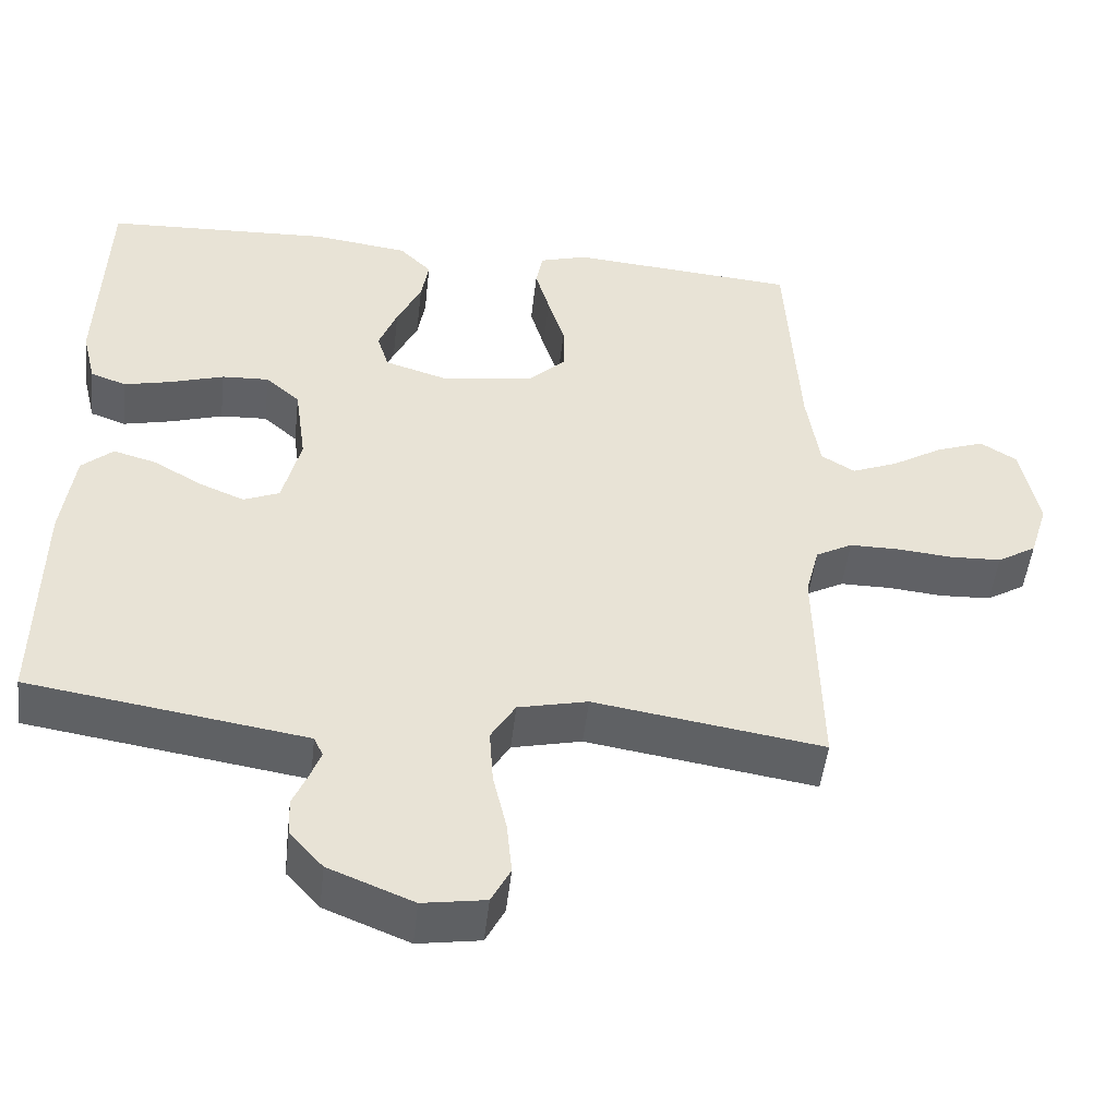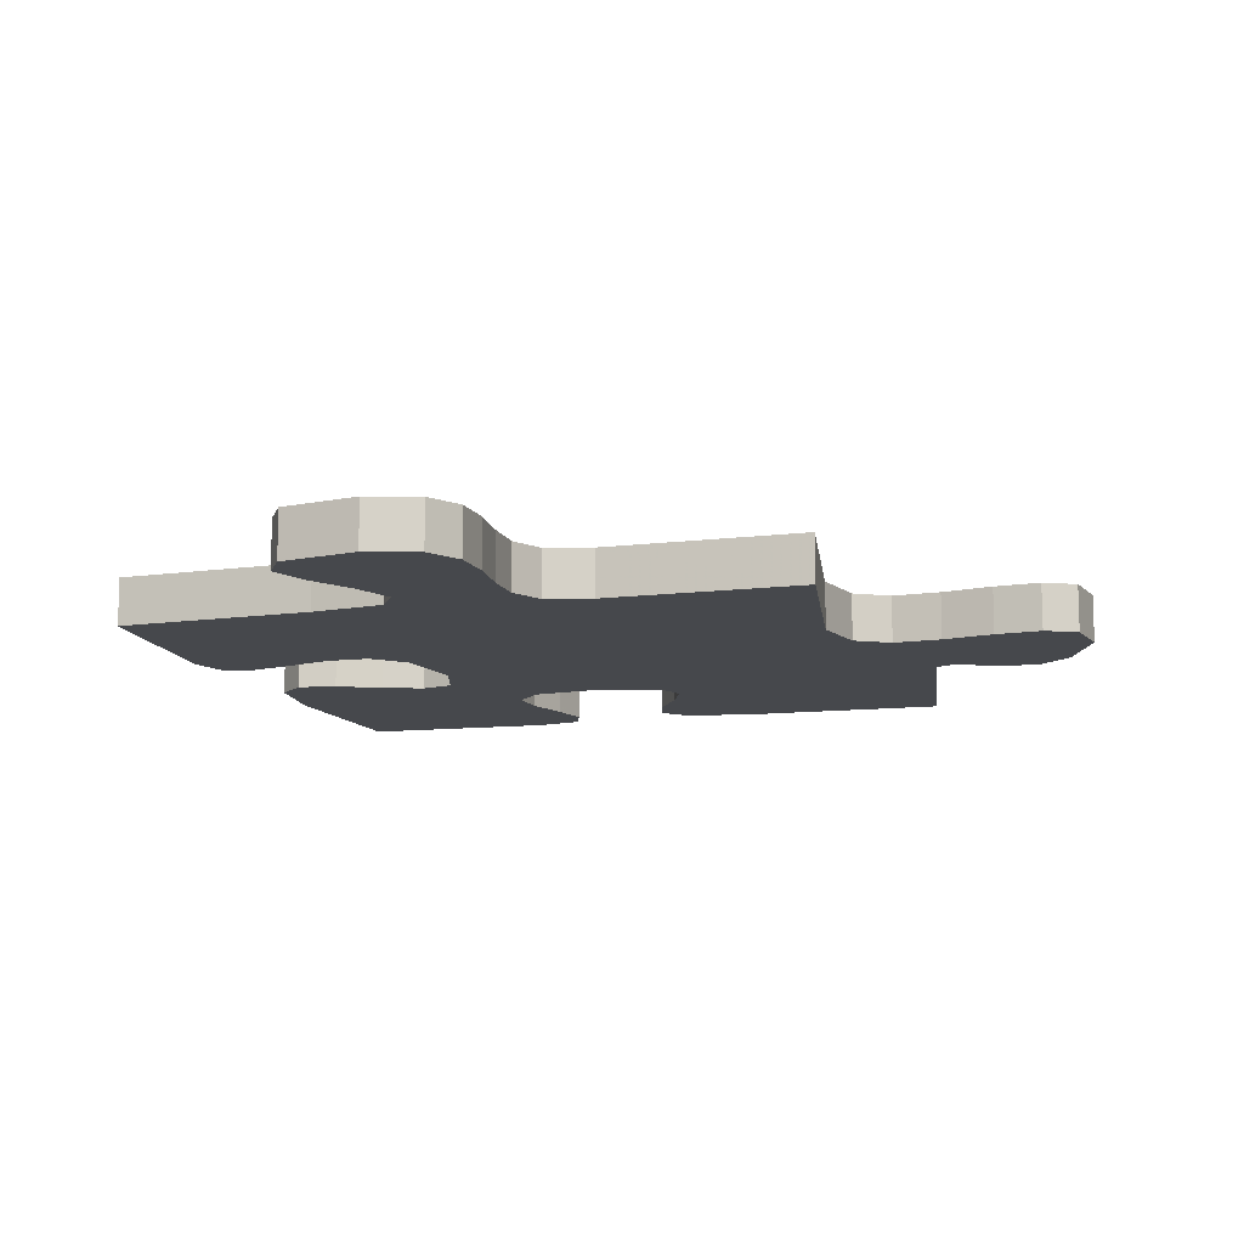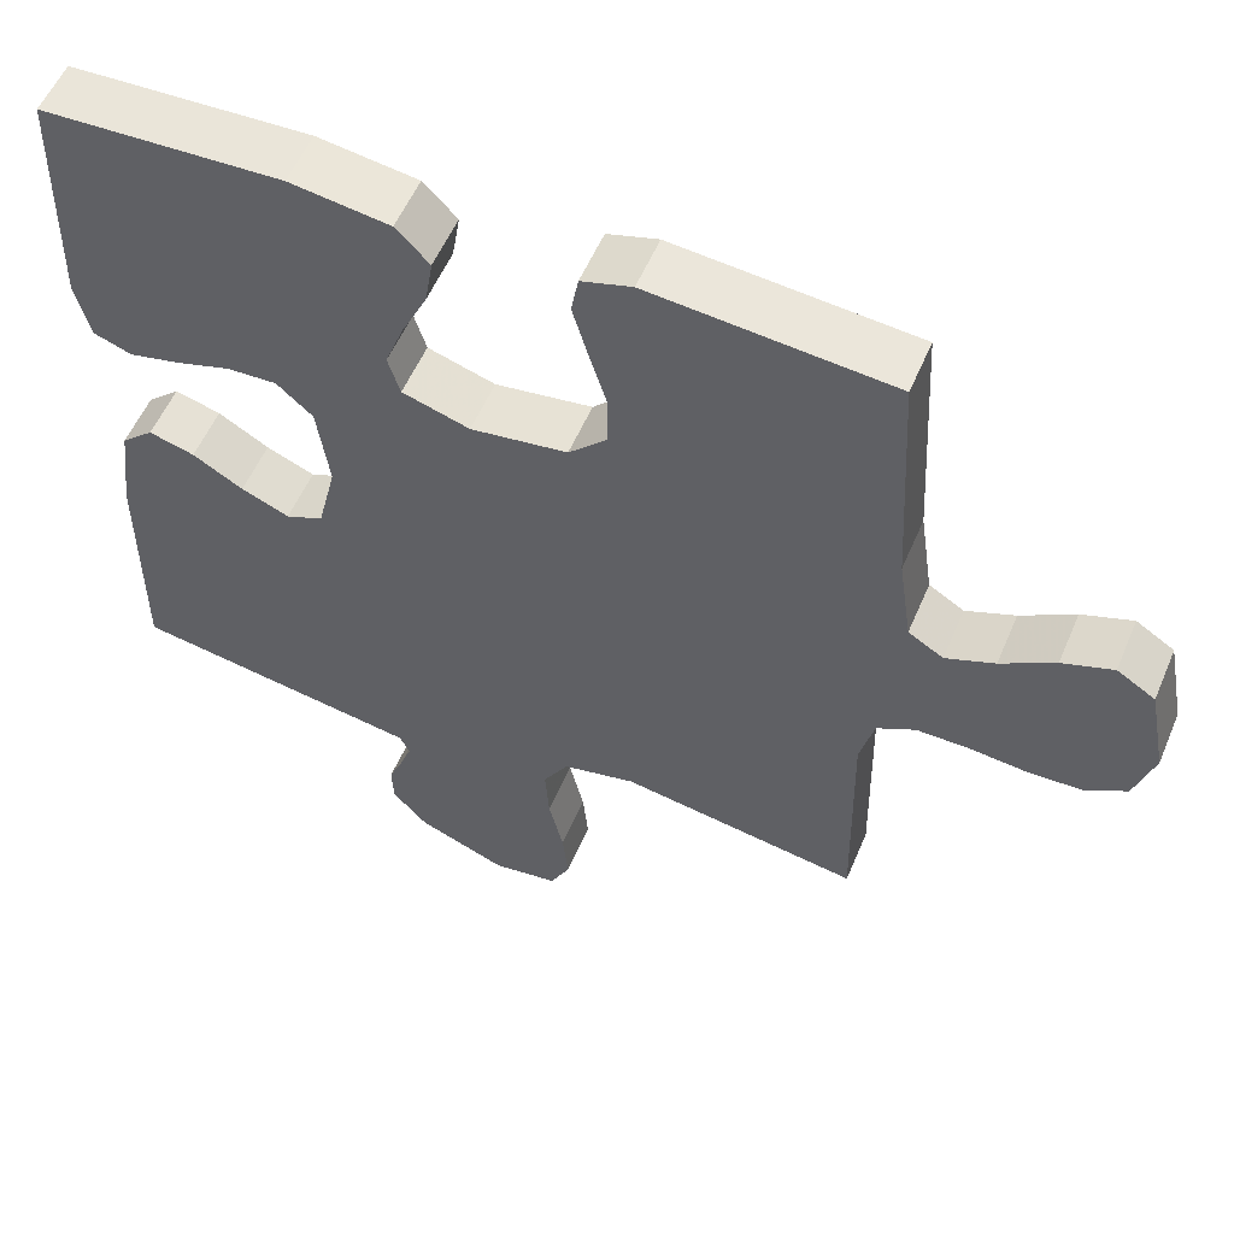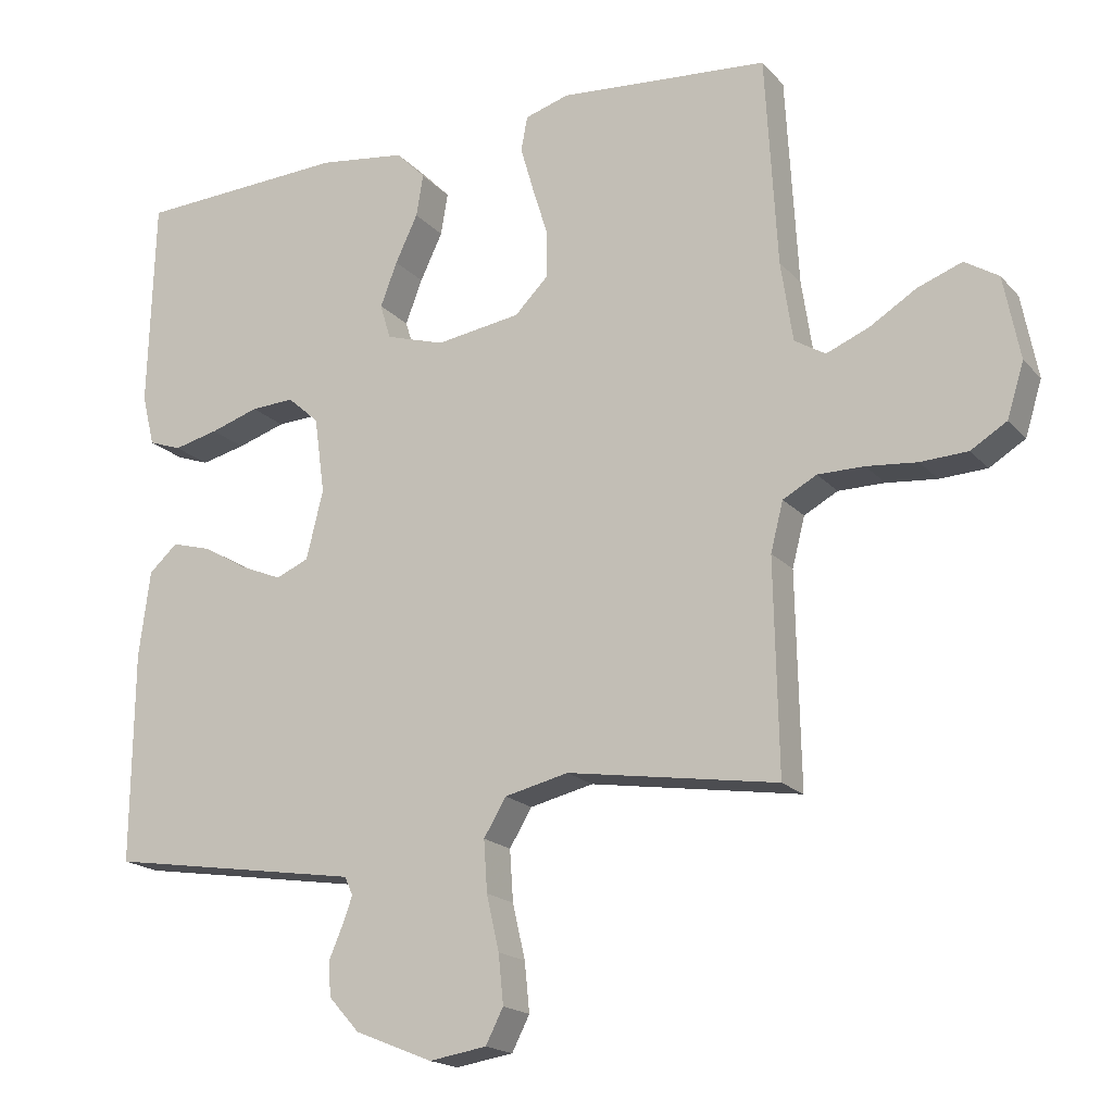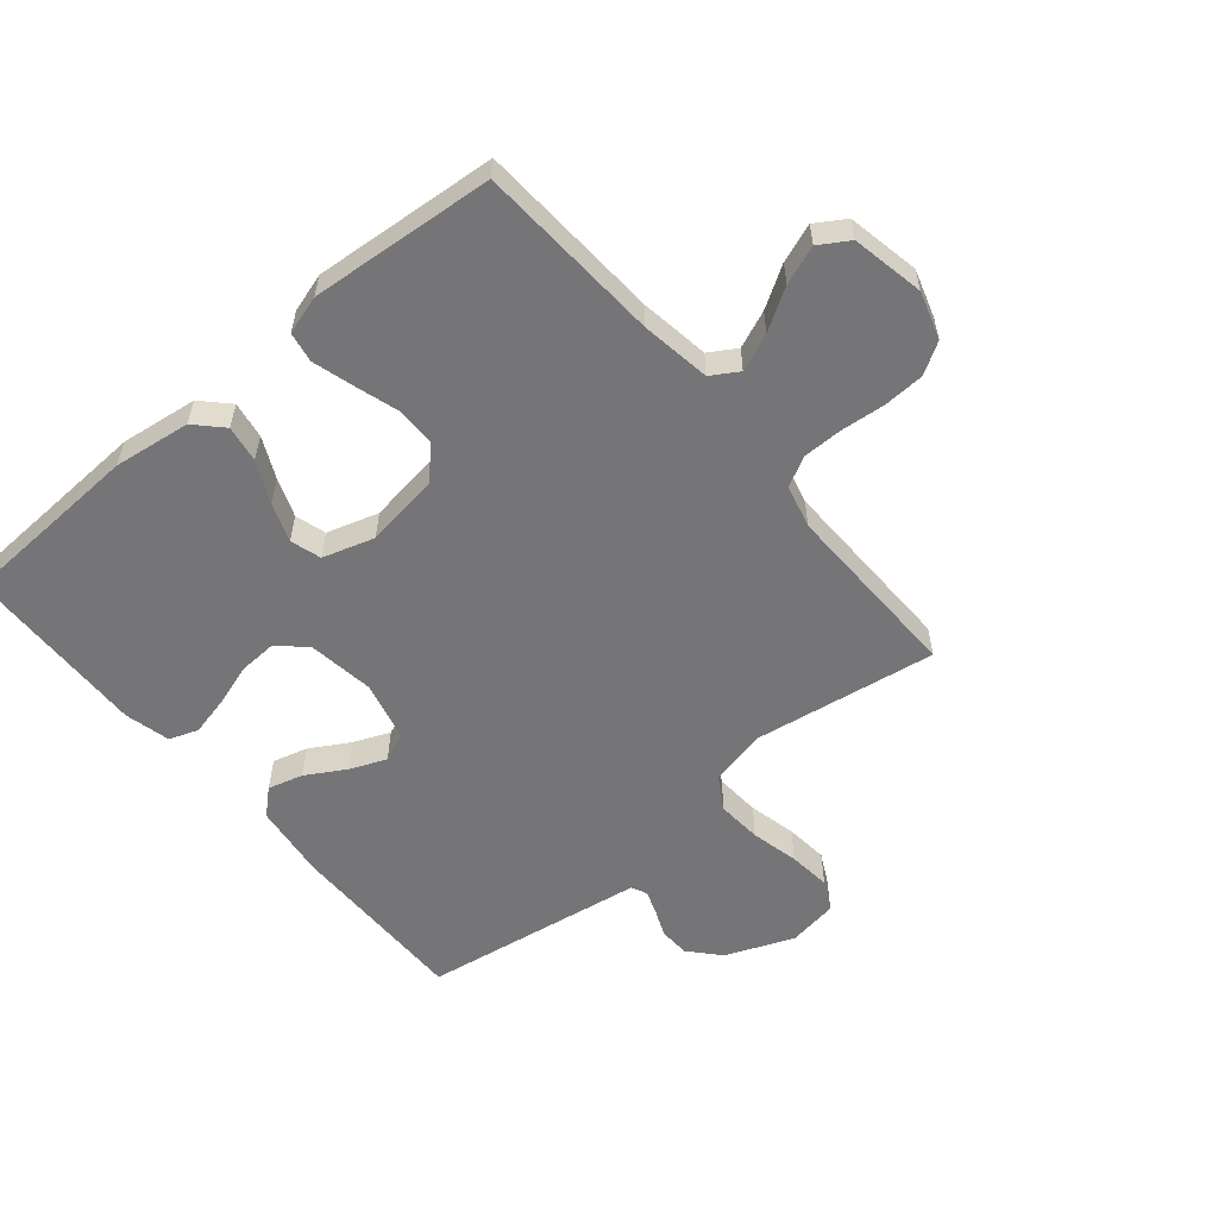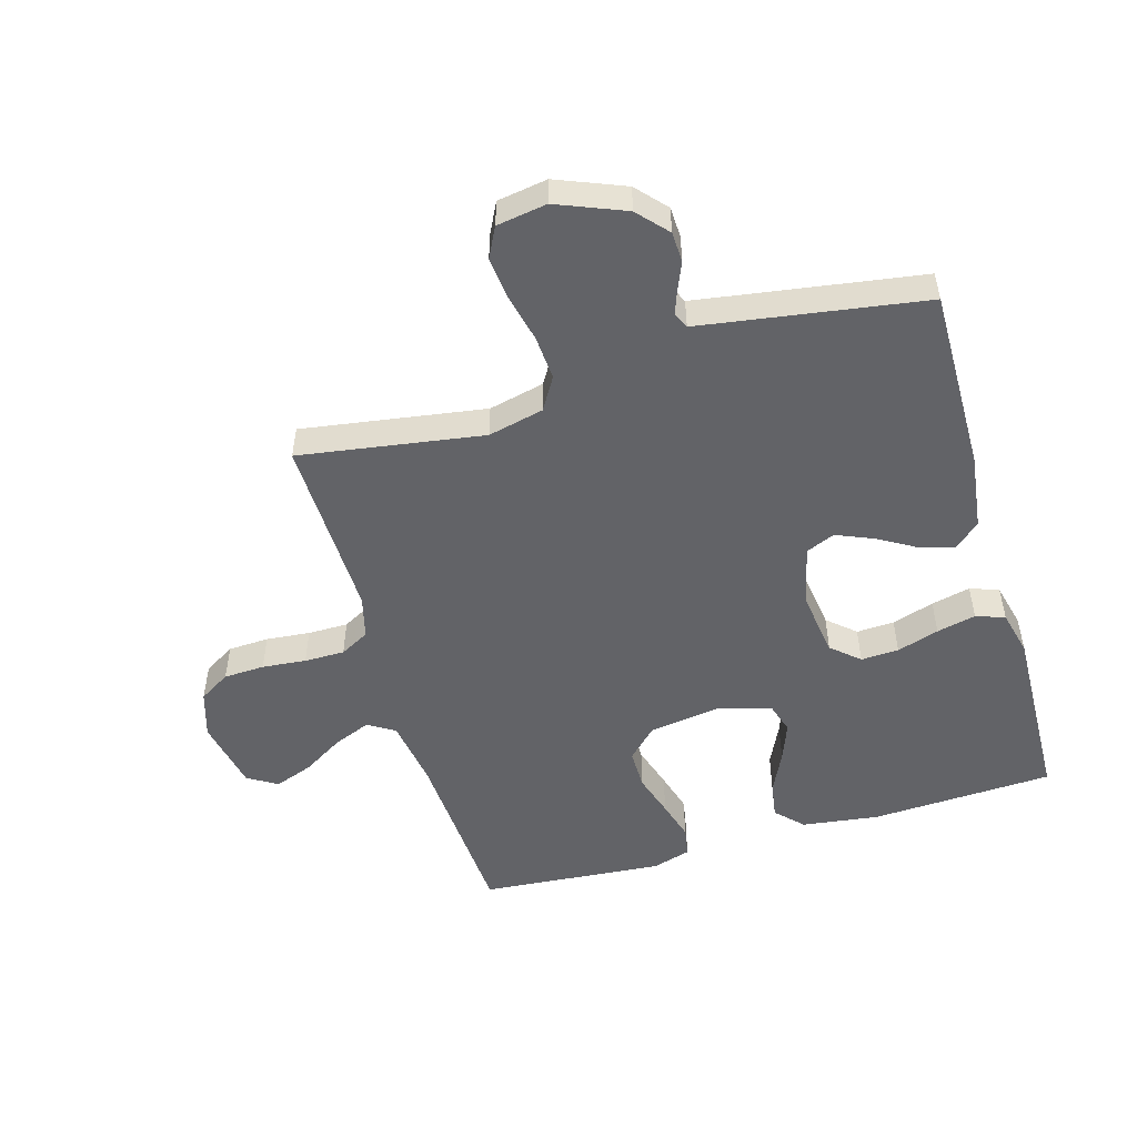
<metadata>
{"format":"obj","ext":"obj","renderer":"f3d","projection":"perspective","resolution":1024,"background":"white","views":[{"elev":-49.4,"azim":-6.4,"up":"+Z"},{"elev":-11.4,"azim":106.0,"up":"+Y"},{"elev":55.8,"azim":22.9,"up":"+Z"},{"elev":-18.3,"azim":28.0,"up":"+Z"},{"elev":-56.6,"azim":40.0,"up":"+Y"},{"elev":-51.0,"azim":-163.7,"up":"+Y"}]}
</metadata>
<code>
v 0.5 0.07 0.5
v 0.517 0.07 0.2
v 0.534 0.07 0.086
v 0.578 0.07 0.059
v 0.639 0.07 0.084
v 0.706 0.07 0.125
v 0.769 0.07 0.148
v 0.817 0.07 0.118
v 0.84 0.07 0
v 0.816 0.07 -0.077
v 0.765 0.07 -0.108
v 0.698 0.07 -0.111
v 0.626 0.07 -0.104
v 0.56 0.07 -0.104
v 0.512 0.07 -0.13
v 0.494 0.07 -0.2
v 0.5 0.07 -0.5
v 0.2 0.07 -0.453
v 0.109 0.07 -0.474
v 0.077 0.07 -0.527
v 0.082 0.07 -0.6
v 0.1 0.07 -0.678
v 0.107 0.07 -0.748
v 0.082 0.07 -0.797
v 0 0.07 -0.81
v -0.111 0.07 -0.765
v -0.155 0.07 -0.716
v -0.157 0.07 -0.666
v -0.138 0.07 -0.621
v -0.124 0.07 -0.583
v -0.136 0.07 -0.557
v -0.2 0.07 -0.547
v -0.5 0.07 -0.5
v -0.497 0.07 -0.2
v -0.481 0.07 -0.077
v -0.44 0.07 -0.04
v -0.383 0.07 -0.056
v -0.32 0.07 -0.093
v -0.26 0.07 -0.118
v -0.213 0.07 -0.098
v -0.189 0.07 0
v -0.204 0.07 0.109
v -0.249 0.07 0.149
v -0.311 0.07 0.146
v -0.38 0.07 0.124
v -0.444 0.07 0.109
v -0.491 0.07 0.126
v -0.509 0.07 0.2
v -0.5 0.07 0.5
v -0.2 0.07 0.514
v -0.075 0.07 0.497
v -0.033 0.07 0.454
v -0.043 0.07 0.394
v -0.075 0.07 0.327
v -0.099 0.07 0.264
v -0.084 0.07 0.214
v 0 0.07 0.188
v 0.121 0.07 0.206
v 0.169 0.07 0.254
v 0.169 0.07 0.32
v 0.147 0.07 0.391
v 0.128 0.07 0.457
v 0.137 0.07 0.506
v 0.2 0.07 0.525
v 0.5 0 0.5
v 0.517 0 0.2
v 0.534 0 0.086
v 0.578 0 0.059
v 0.639 0 0.084
v 0.706 0 0.125
v 0.769 0 0.148
v 0.817 0 0.118
v 0.84 0 0
v 0.816 0 -0.077
v 0.765 0 -0.108
v 0.698 0 -0.111
v 0.626 0 -0.104
v 0.56 0 -0.104
v 0.512 0 -0.13
v 0.494 0 -0.2
v 0.5 0 -0.5
v 0.2 0 -0.453
v 0.109 0 -0.474
v 0.077 0 -0.527
v 0.082 0 -0.6
v 0.1 0 -0.678
v 0.107 0 -0.748
v 0.082 0 -0.797
v 0 0 -0.81
v -0.111 0 -0.765
v -0.155 0 -0.716
v -0.157 0 -0.666
v -0.138 0 -0.621
v -0.124 0 -0.583
v -0.136 0 -0.557
v -0.2 0 -0.547
v -0.5 0 -0.5
v -0.497 0 -0.2
v -0.481 0 -0.077
v -0.44 0 -0.04
v -0.383 0 -0.056
v -0.32 0 -0.093
v -0.26 0 -0.118
v -0.213 0 -0.098
v -0.189 0 0
v -0.204 0 0.109
v -0.249 0 0.149
v -0.311 0 0.146
v -0.38 0 0.124
v -0.444 0 0.109
v -0.491 0 0.126
v -0.509 0 0.2
v -0.5 0 0.5
v -0.2 0 0.514
v -0.075 0 0.497
v -0.033 0 0.454
v -0.043 0 0.394
v -0.075 0 0.327
v -0.099 0 0.264
v -0.084 0 0.214
v 0 0 0.188
v 0.121 0 0.206
v 0.169 0 0.254
v 0.169 0 0.32
v 0.147 0 0.391
v 0.128 0 0.457
v 0.137 0 0.506
v 0.2 0 0.525
f 64 1 2
f 63 64 2
f 62 63 2
f 61 62 2
f 60 61 2
f 59 60 2 3
f 58 59 3 4
f 57 58 4
f 52 53 54
f 51 52 54
f 50 51 54
f 49 50 54
f 48 49 54
f 47 48 54
f 46 47 54
f 45 46 54
f 44 45 54
f 43 44 54 55
f 42 43 55 56
f 36 37 38
f 35 36 38
f 34 35 38
f 33 34 38
f 32 33 38
f 31 32 38
f 31 38 39
f 30 31 39 40
f 27 28 29
f 26 27 29
f 25 26 29
f 24 25 29
f 23 24 29
f 22 23 29
f 21 22 29
f 20 21 29 30
f 30 40 41
f 20 30 41
f 19 20 41
f 16 17 18
f 42 56 57
f 41 42 57
f 19 41 57
f 18 19 57
f 16 18 57
f 15 16 57
f 11 12 13
f 10 11 13
f 9 10 13
f 8 9 13
f 7 8 13
f 6 7 13
f 5 6 13
f 14 15 57 4
f 4 5 13 14
f 66 65 128
f 66 128 127
f 66 127 126
f 66 126 125
f 66 125 124
f 67 66 124 123
f 68 67 123 122
f 68 122 121
f 118 117 116
f 118 116 115
f 118 115 114
f 118 114 113
f 118 113 112
f 118 112 111
f 118 111 110
f 118 110 109
f 118 109 108
f 119 118 108 107
f 120 119 107 106
f 102 101 100
f 102 100 99
f 102 99 98
f 102 98 97
f 102 97 96
f 102 96 95
f 103 102 95
f 104 103 95 94
f 93 92 91
f 93 91 90
f 93 90 89
f 93 89 88
f 93 88 87
f 93 87 86
f 93 86 85
f 94 93 85 84
f 105 104 94
f 105 94 84
f 105 84 83
f 82 81 80
f 121 120 106
f 121 106 105
f 121 105 83
f 121 83 82
f 121 82 80
f 121 80 79
f 77 76 75
f 77 75 74
f 77 74 73
f 77 73 72
f 77 72 71
f 77 71 70
f 77 70 69
f 68 121 79 78
f 78 77 69 68
f 1 65 66 2
f 2 66 67 3
f 3 67 68 4
f 4 68 69 5
f 5 69 70 6
f 6 70 71 7
f 7 71 72 8
f 8 72 73 9
f 9 73 74 10
f 10 74 75 11
f 11 75 76 12
f 12 76 77 13
f 13 77 78 14
f 14 78 79 15
f 15 79 80 16
f 16 80 81 17
f 17 81 82 18
f 18 82 83 19
f 19 83 84 20
f 20 84 85 21
f 21 85 86 22
f 22 86 87 23
f 23 87 88 24
f 24 88 89 25
f 25 89 90 26
f 26 90 91 27
f 27 91 92 28
f 28 92 93 29
f 29 93 94 30
f 30 94 95 31
f 31 95 96 32
f 32 96 97 33
f 33 97 98 34
f 34 98 99 35
f 35 99 100 36
f 36 100 101 37
f 37 101 102 38
f 38 102 103 39
f 39 103 104 40
f 40 104 105 41
f 41 105 106 42
f 42 106 107 43
f 43 107 108 44
f 44 108 109 45
f 45 109 110 46
f 46 110 111 47
f 47 111 112 48
f 48 112 113 49
f 49 113 114 50
f 50 114 115 51
f 51 115 116 52
f 52 116 117 53
f 53 117 118 54
f 54 118 119 55
f 55 119 120 56
f 56 120 121 57
f 57 121 122 58
f 58 122 123 59
f 59 123 124 60
f 60 124 125 61
f 61 125 126 62
f 62 126 127 63
f 63 127 128 64
f 64 128 65 1

</code>
